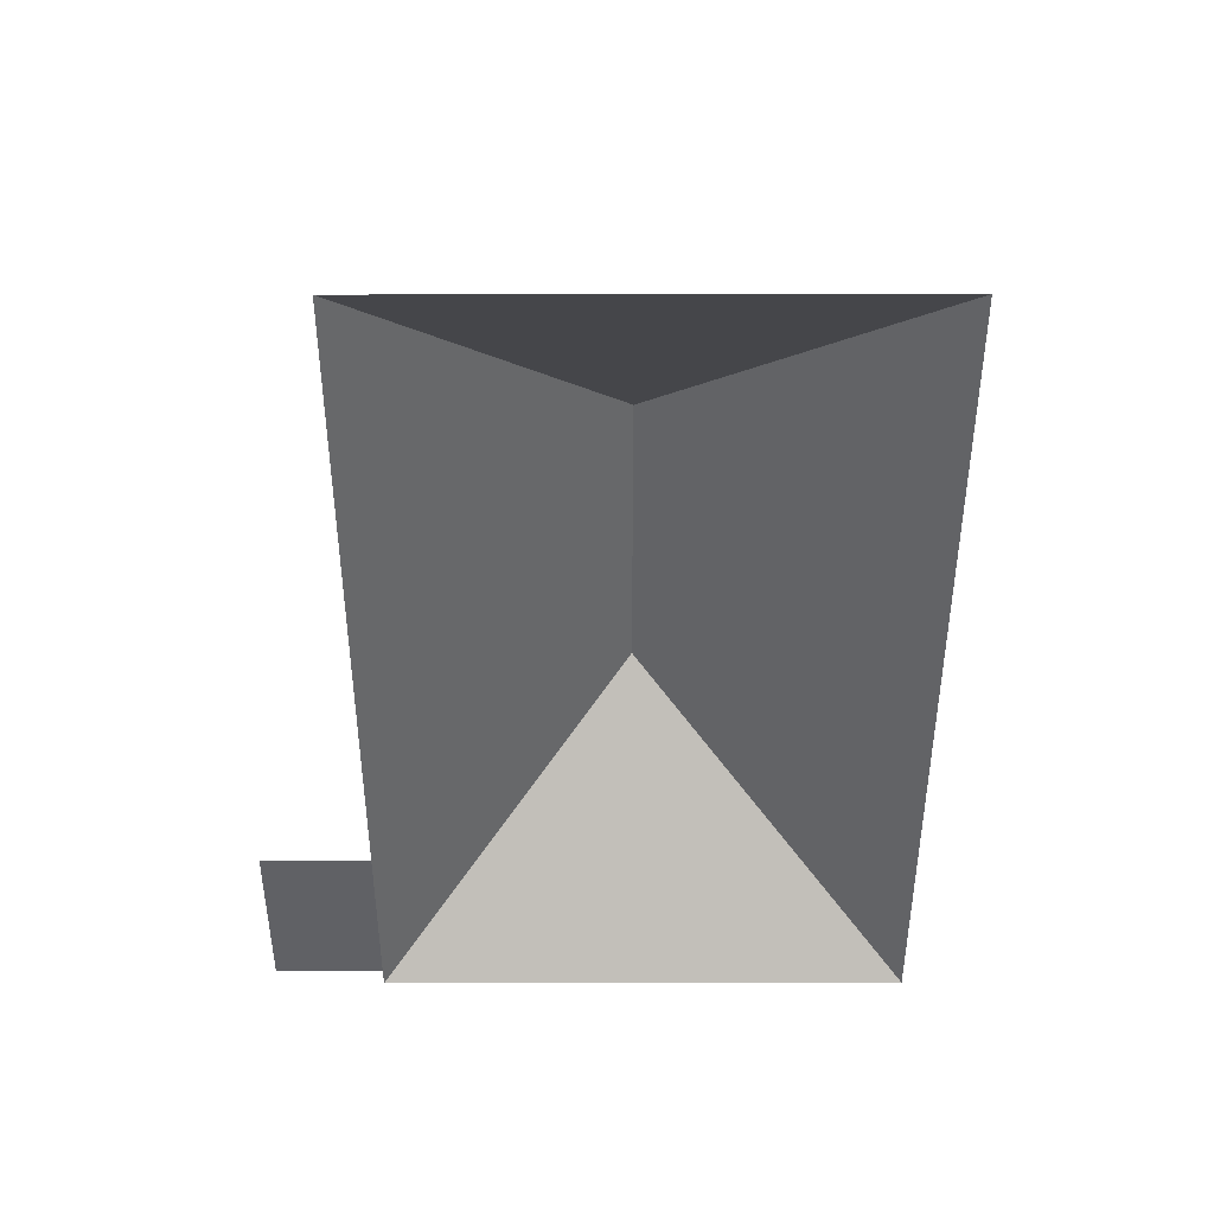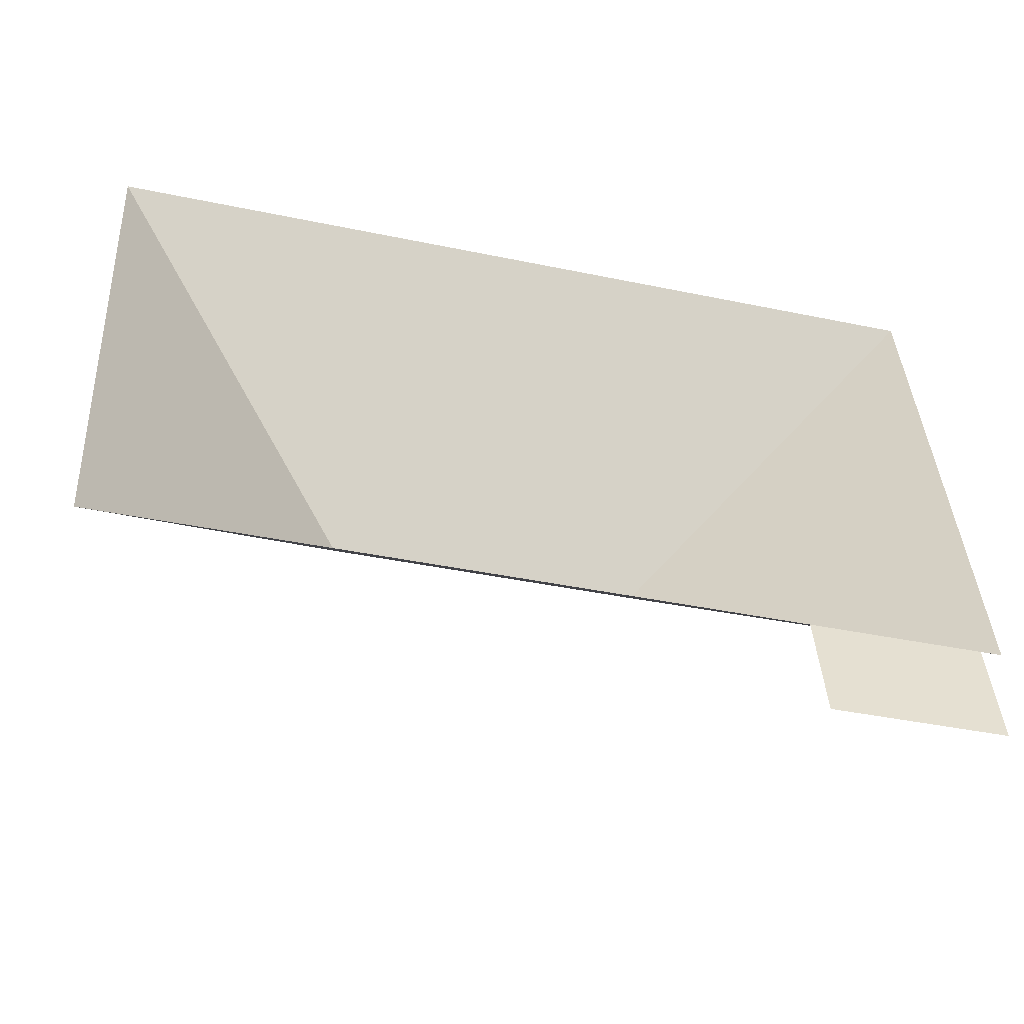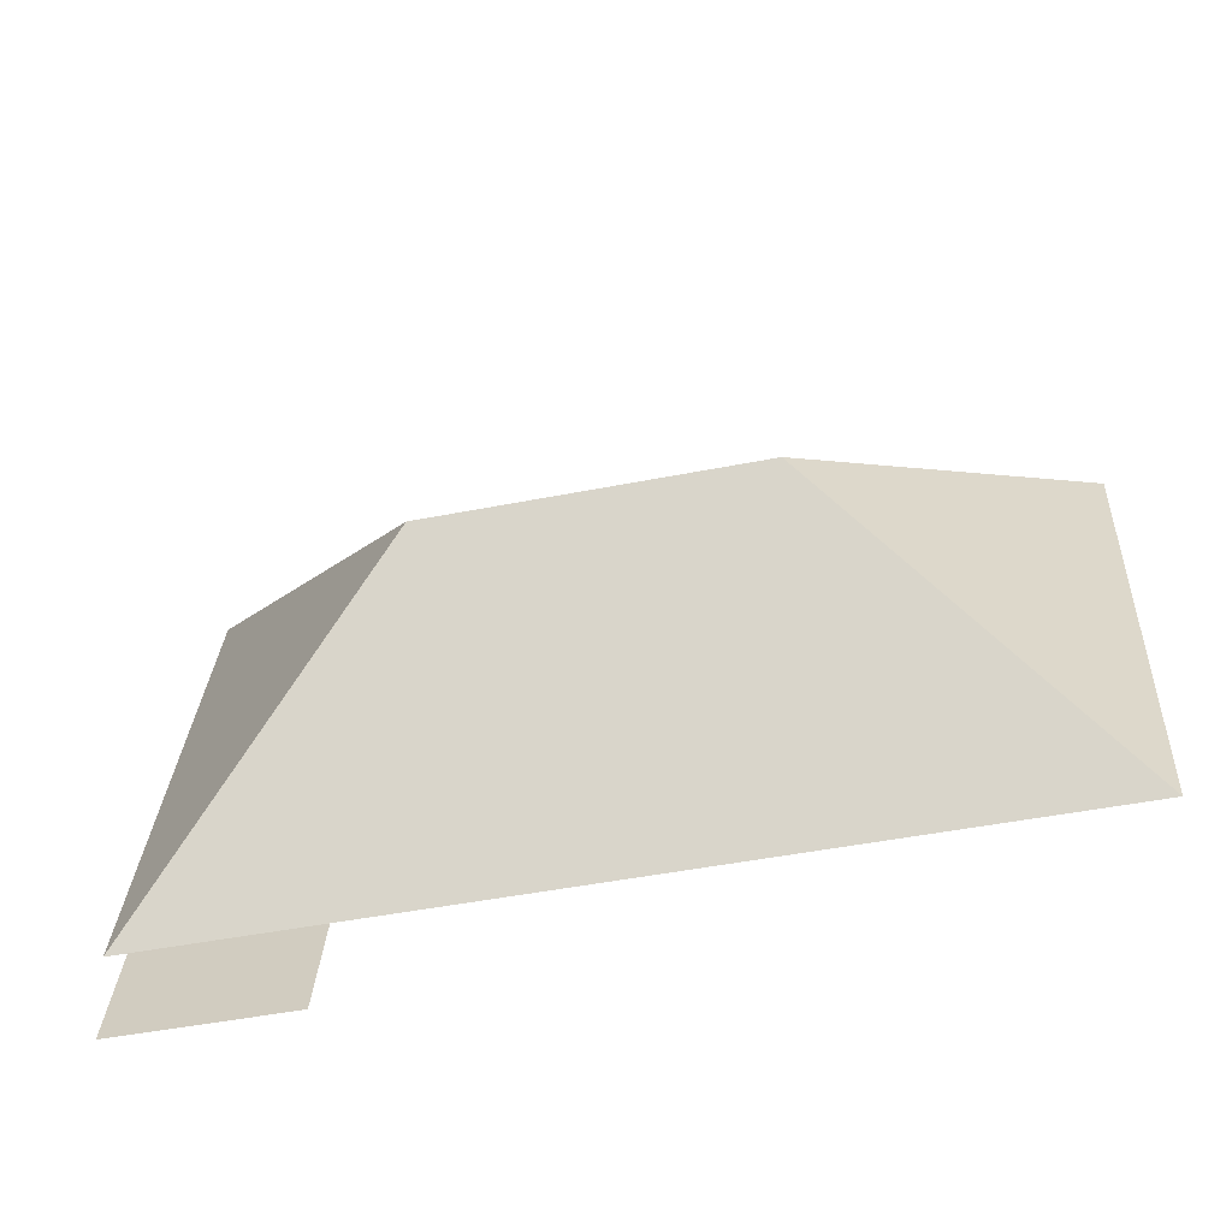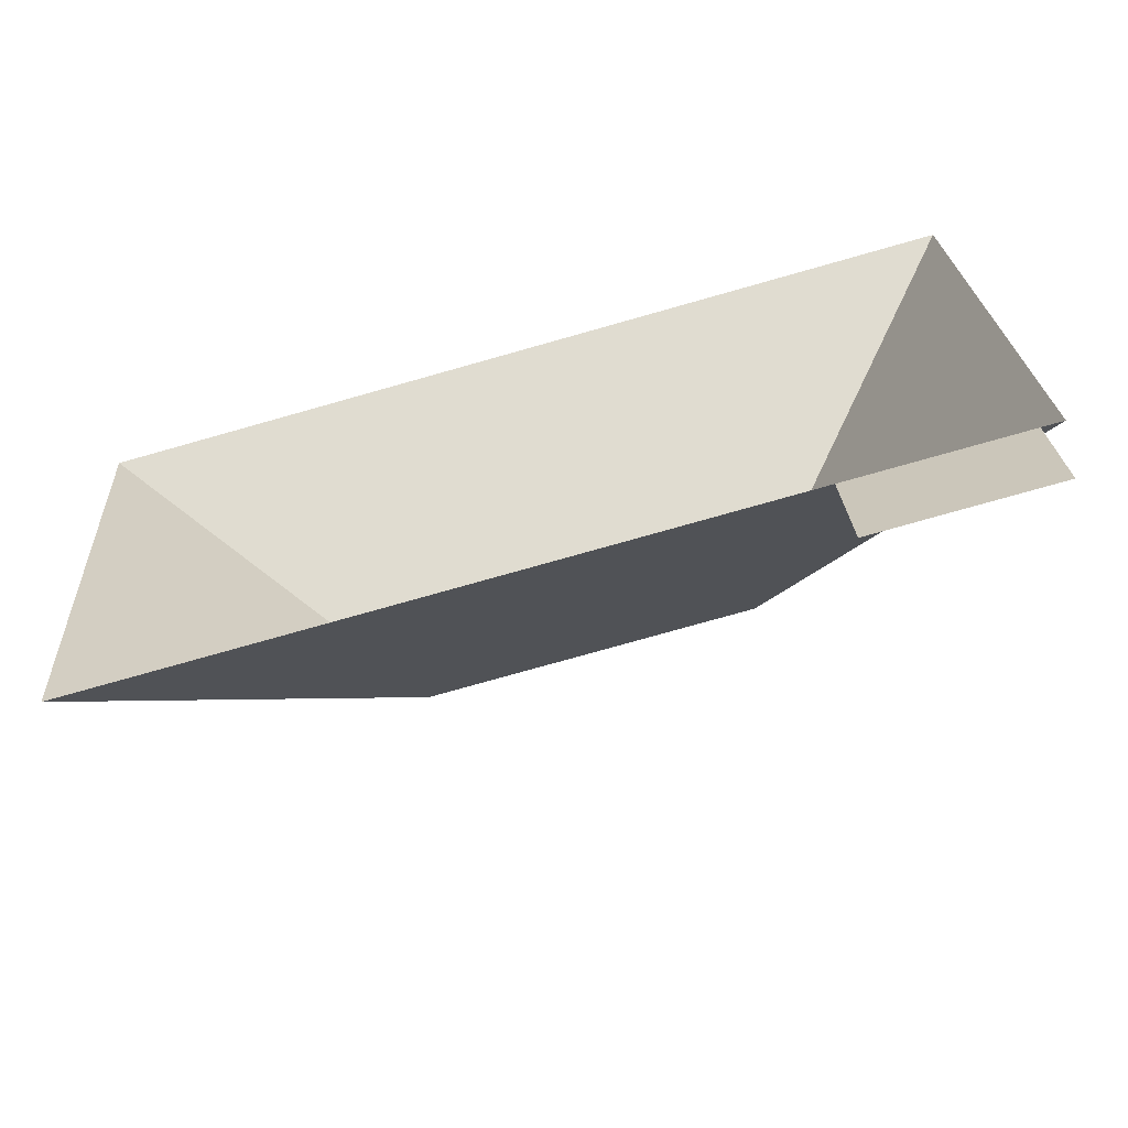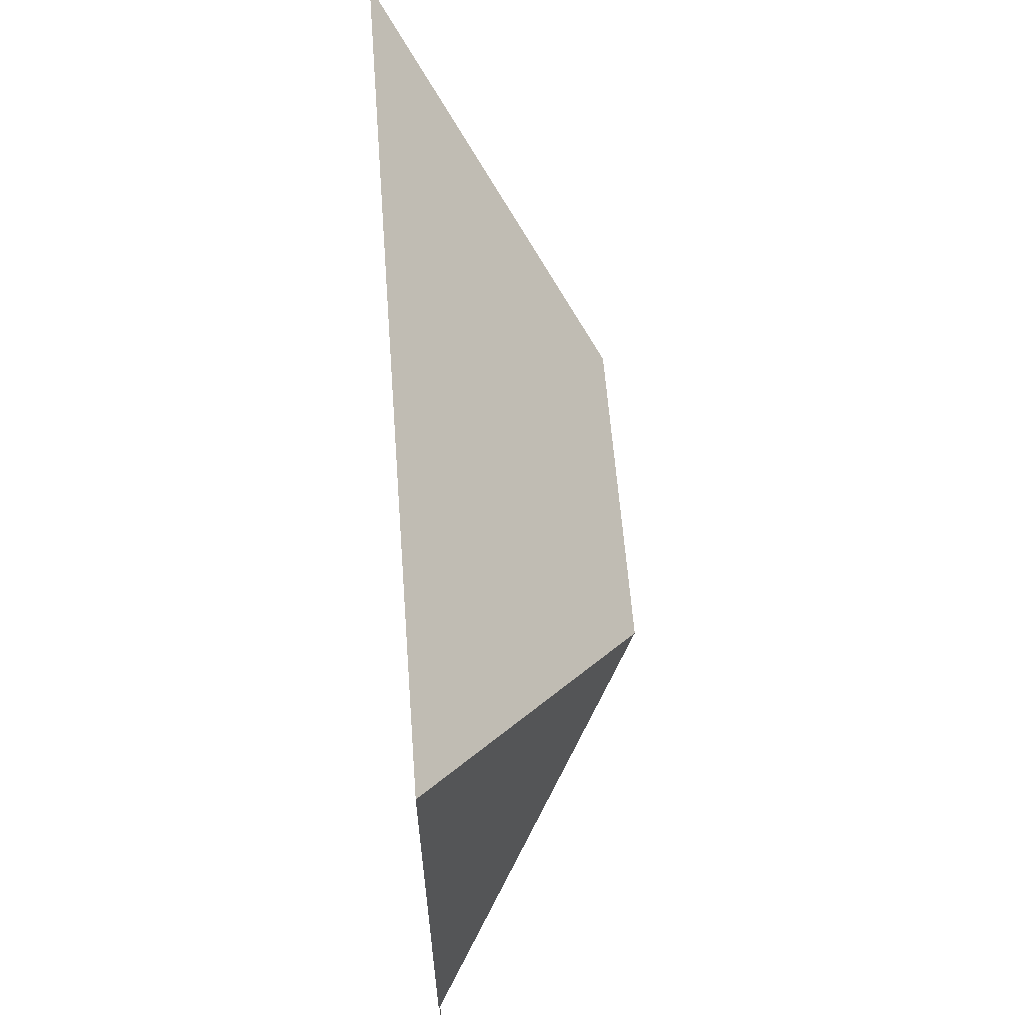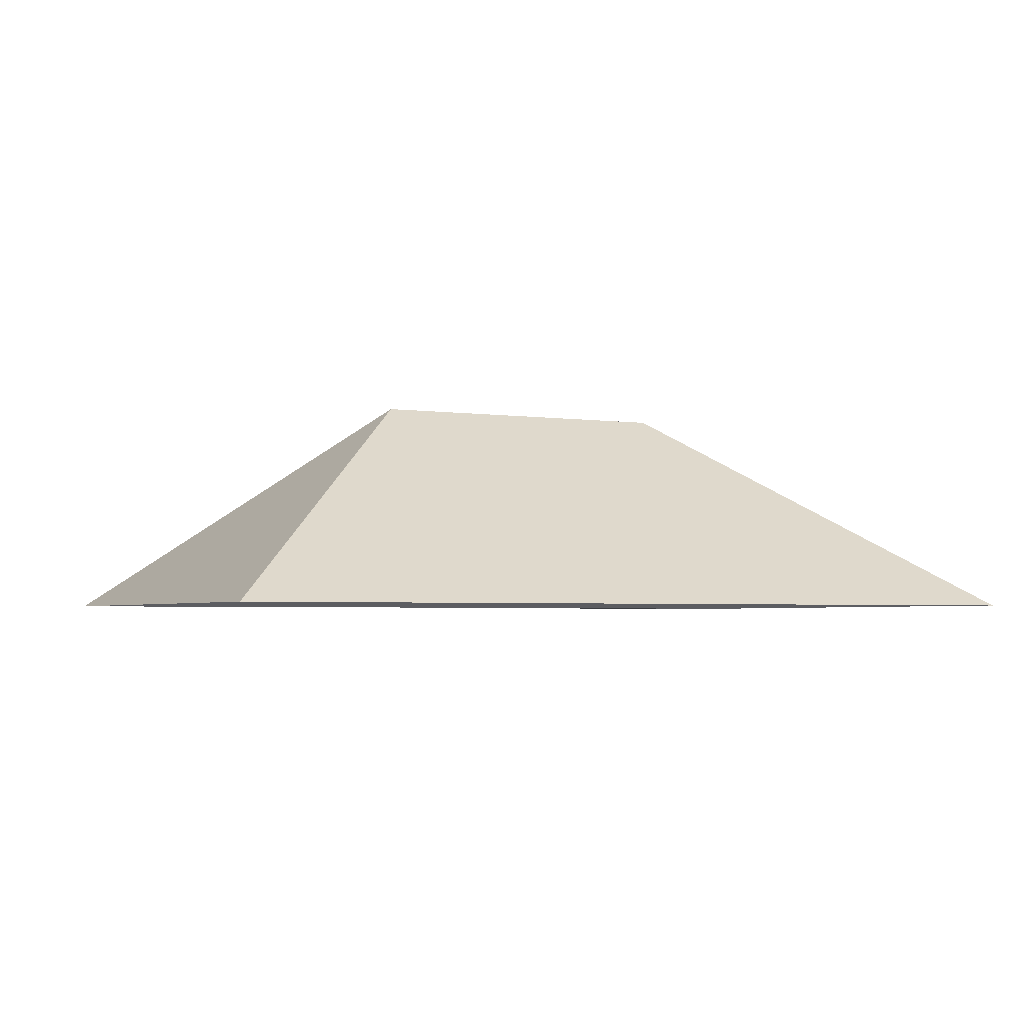
<metadata>
{"format":"obj","ext":"obj","renderer":"f3d","projection":"perspective","resolution":1024,"background":"white","views":[{"elev":-48.5,"azim":-93.1,"up":"+Y"},{"elev":-52.2,"azim":-14.3,"up":"+Z"},{"elev":-62.0,"azim":-167.8,"up":"+Z"},{"elev":-65.6,"azim":15.4,"up":"+Z"},{"elev":63.1,"azim":85.7,"up":"+Z"},{"elev":-3.3,"azim":-30.1,"up":"+Y"}]}
</metadata>
<code>
o CG10_500_041071_0023_roof
v 14.57 75 -26.36
v 295.9 75 -10.68
v 211.4 145 -108.2
v 107.1 145 -114
v 298.9 75 -188.6
v 243.6 75 -191.7
v 24.43 75 -203.9
v 305.7 75 -188.2
v 300.9 75 -225
v 245.6 75 -228.1
v 14.57 0 -26.36
v 295.9 0 -10.68
v 305.7 0 -188.2
v 298.9 0 -188.6
v 300.9 0 -225
v 245.6 0 -228.1
v 243.6 0 -191.7
v 24.43 0 -203.9
f 6 10 9 5
f 8 3 4 7 6 5
f 8 2 3
f 2 1 4 3
f 1 7 4

</code>
